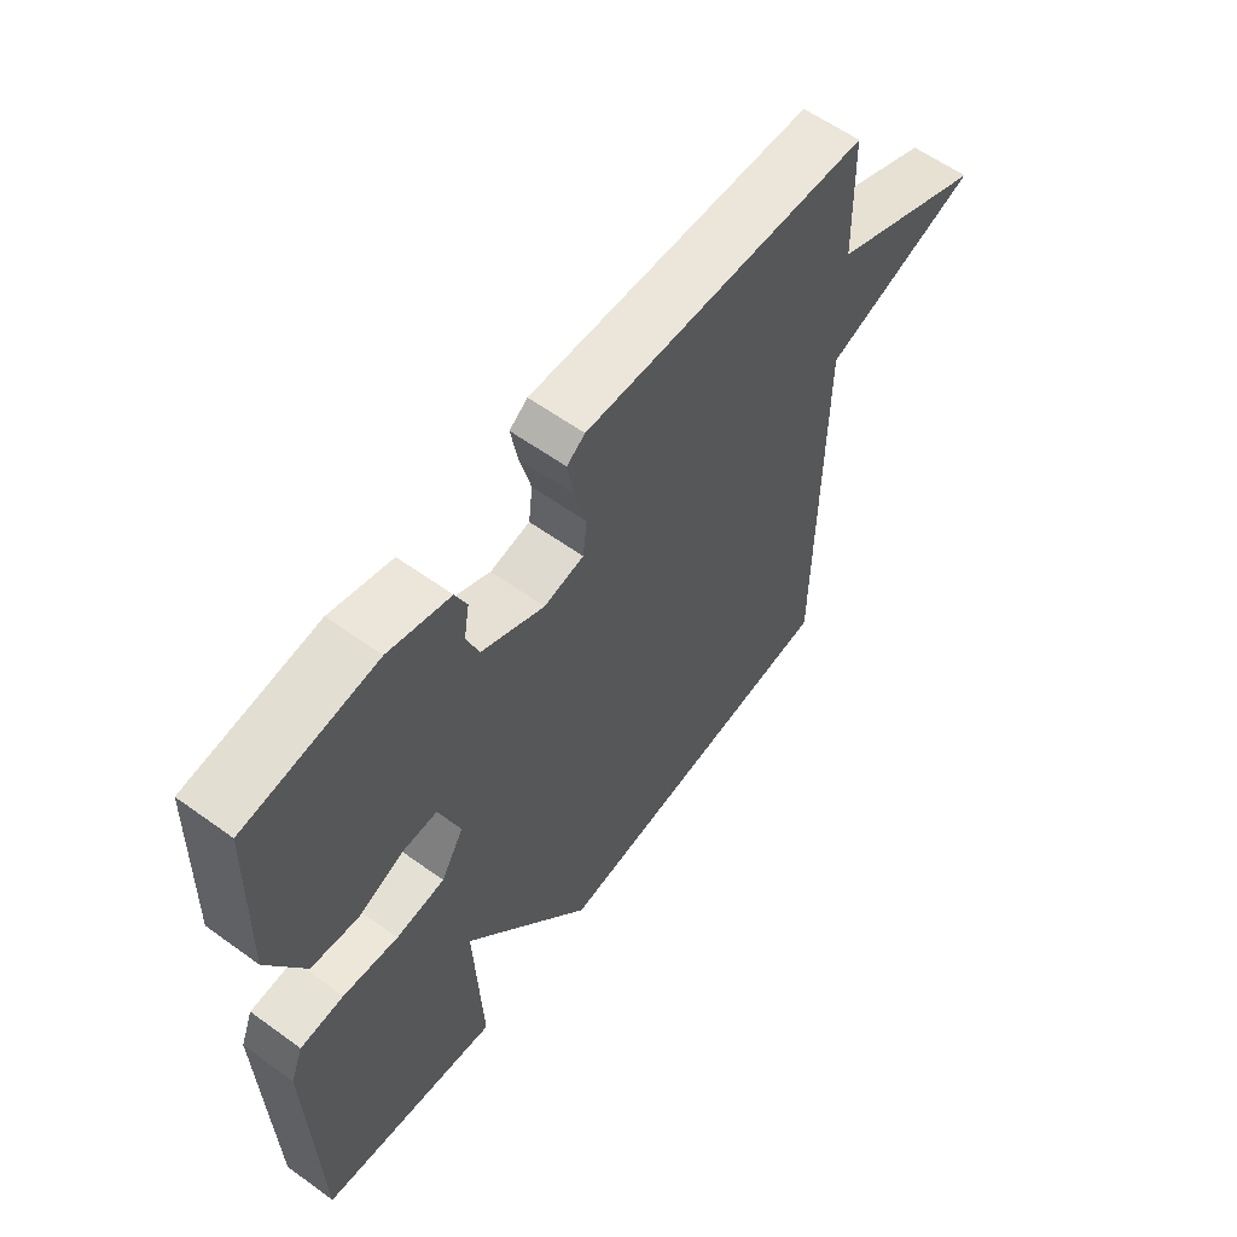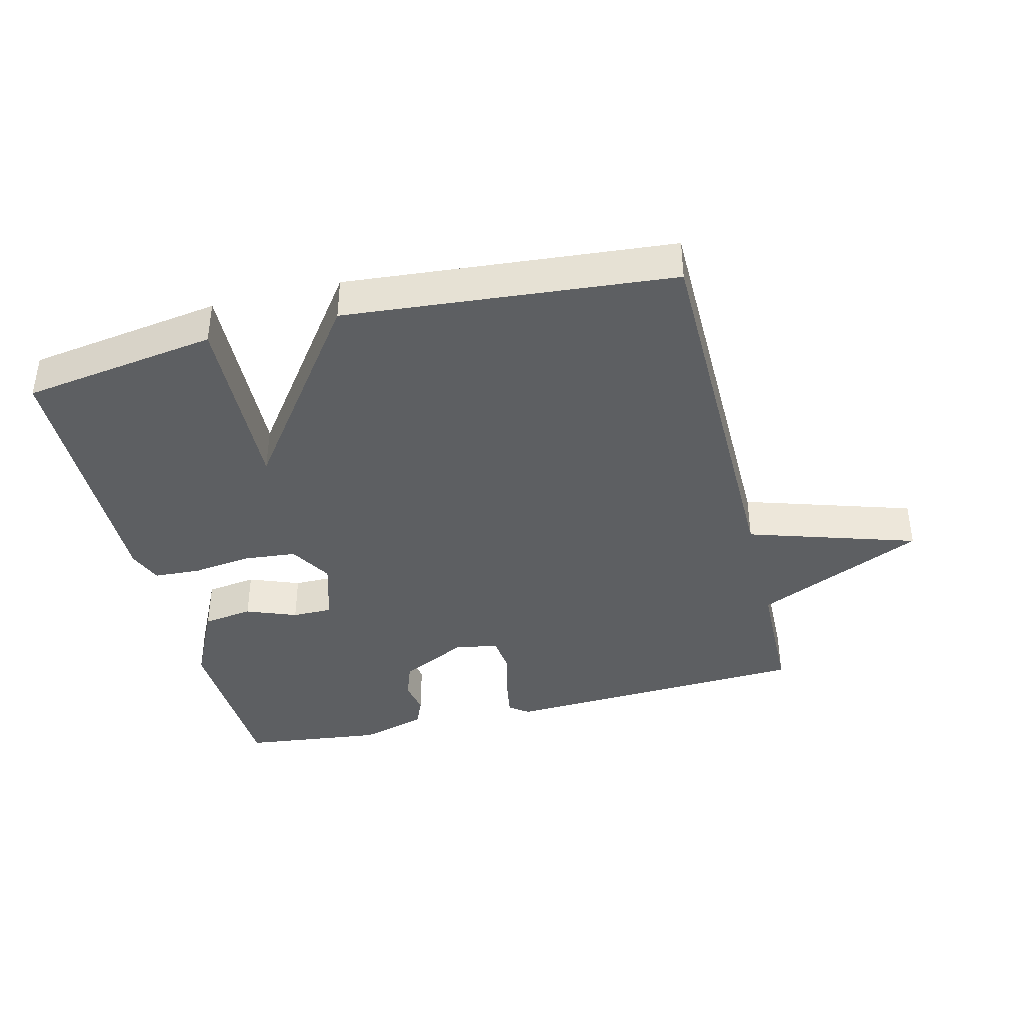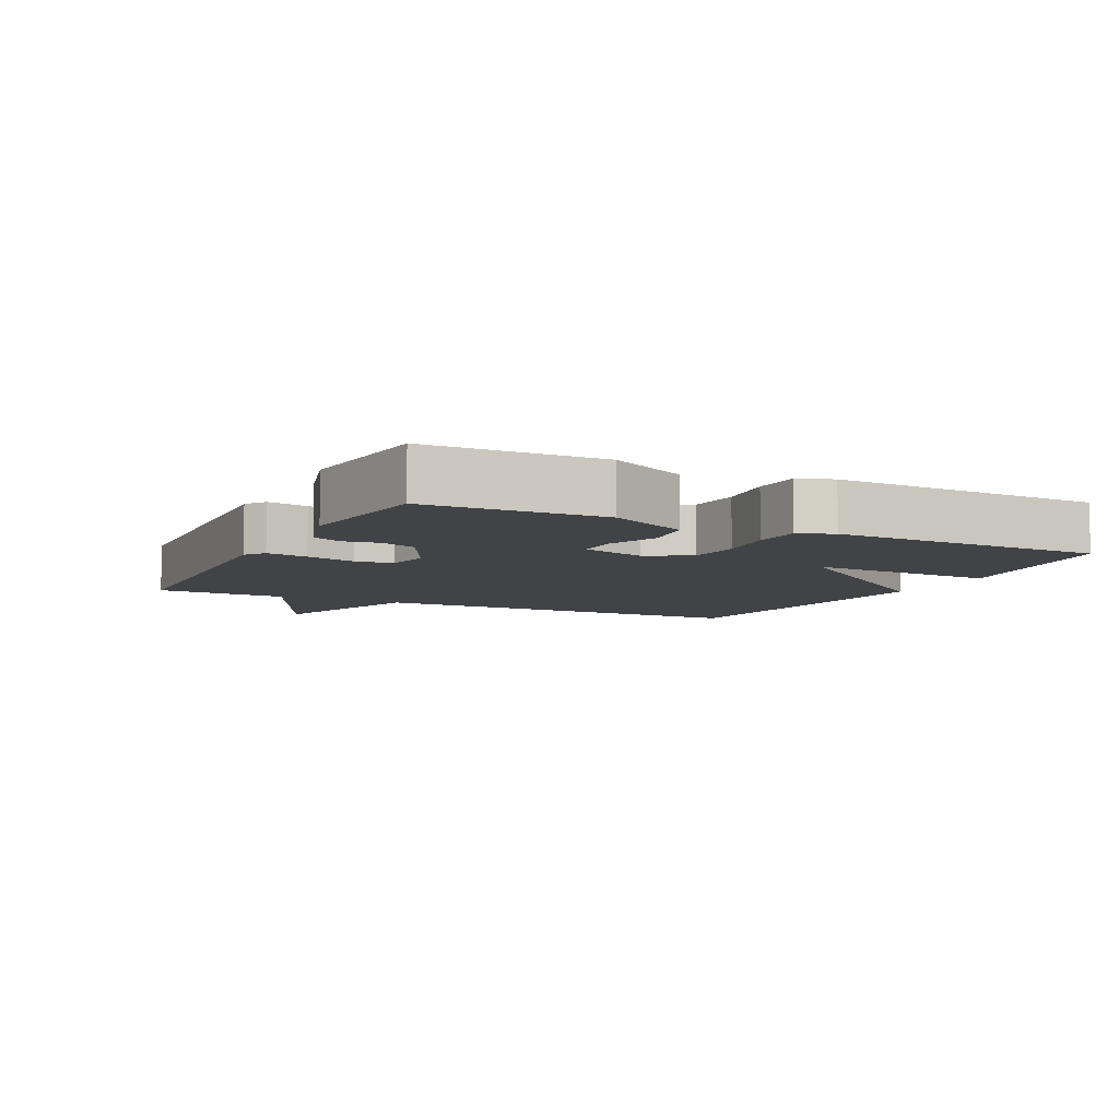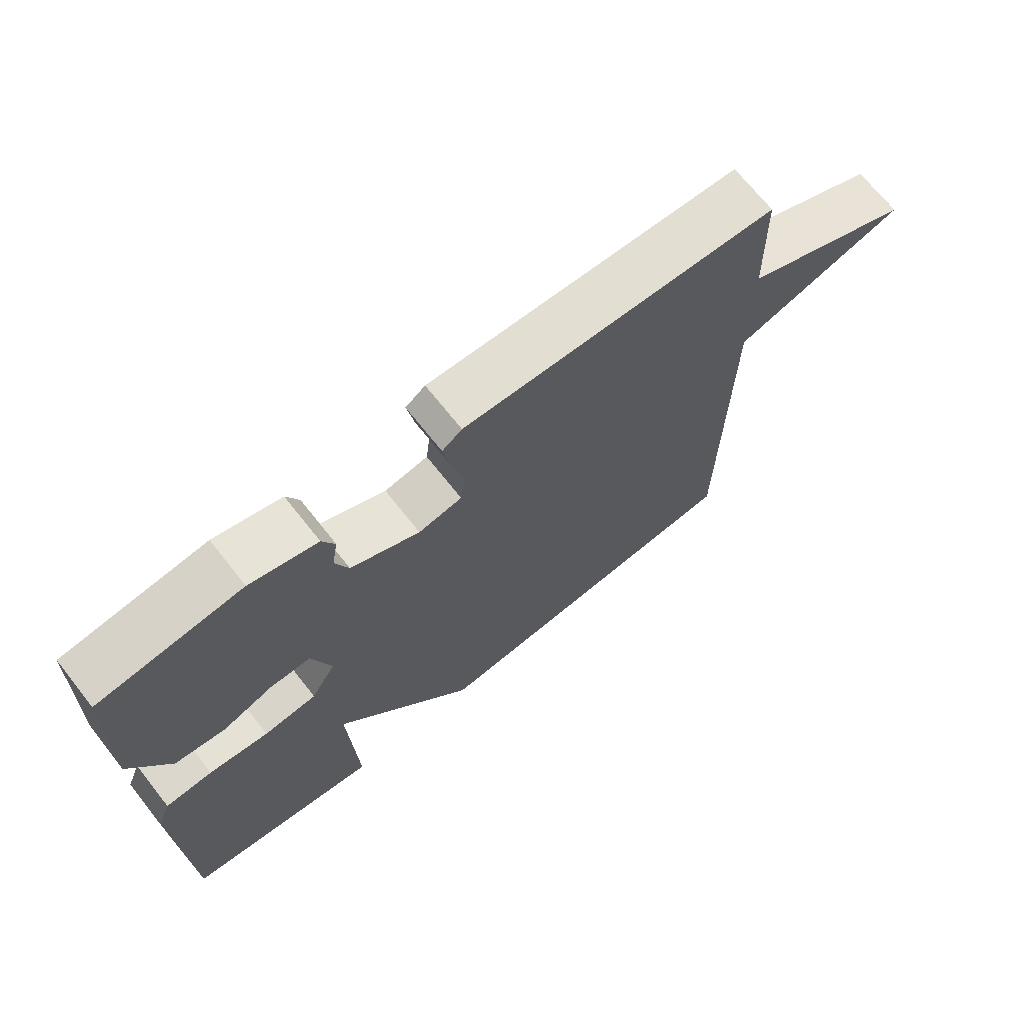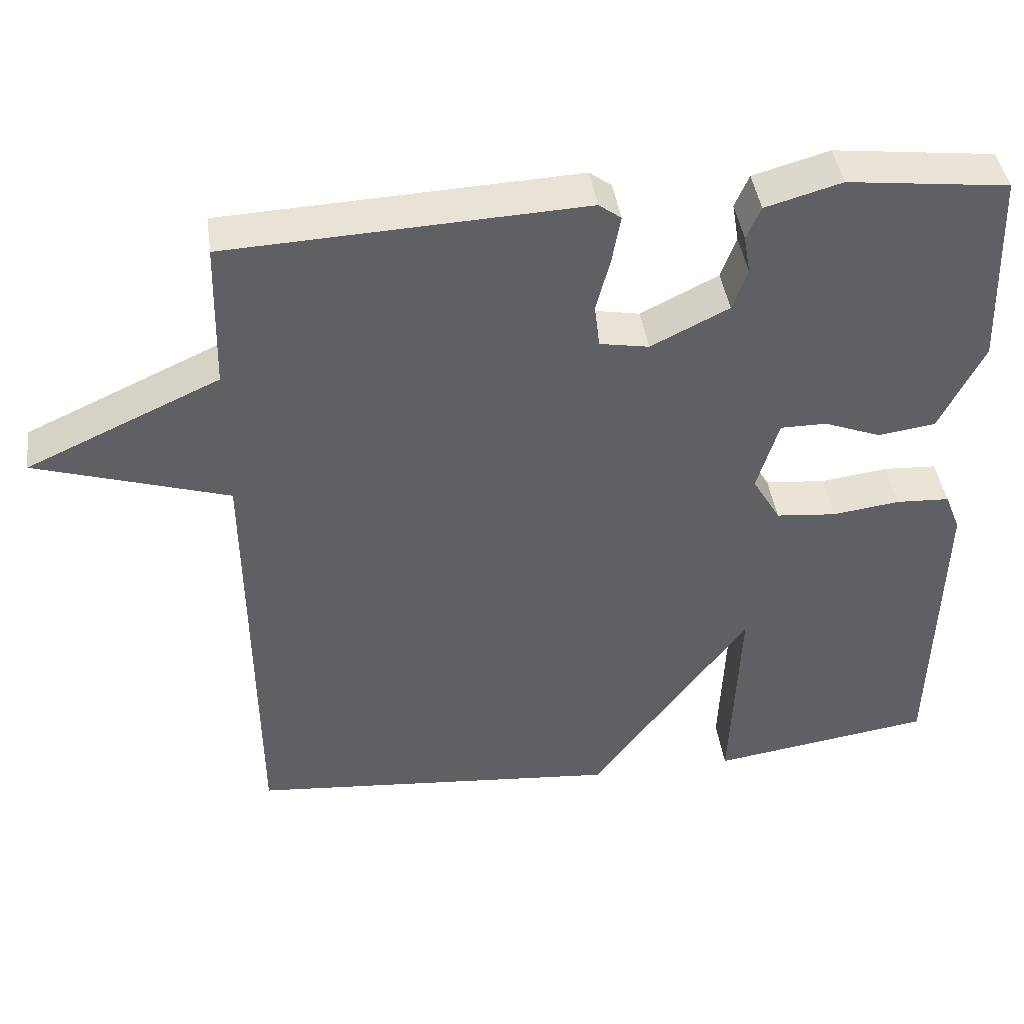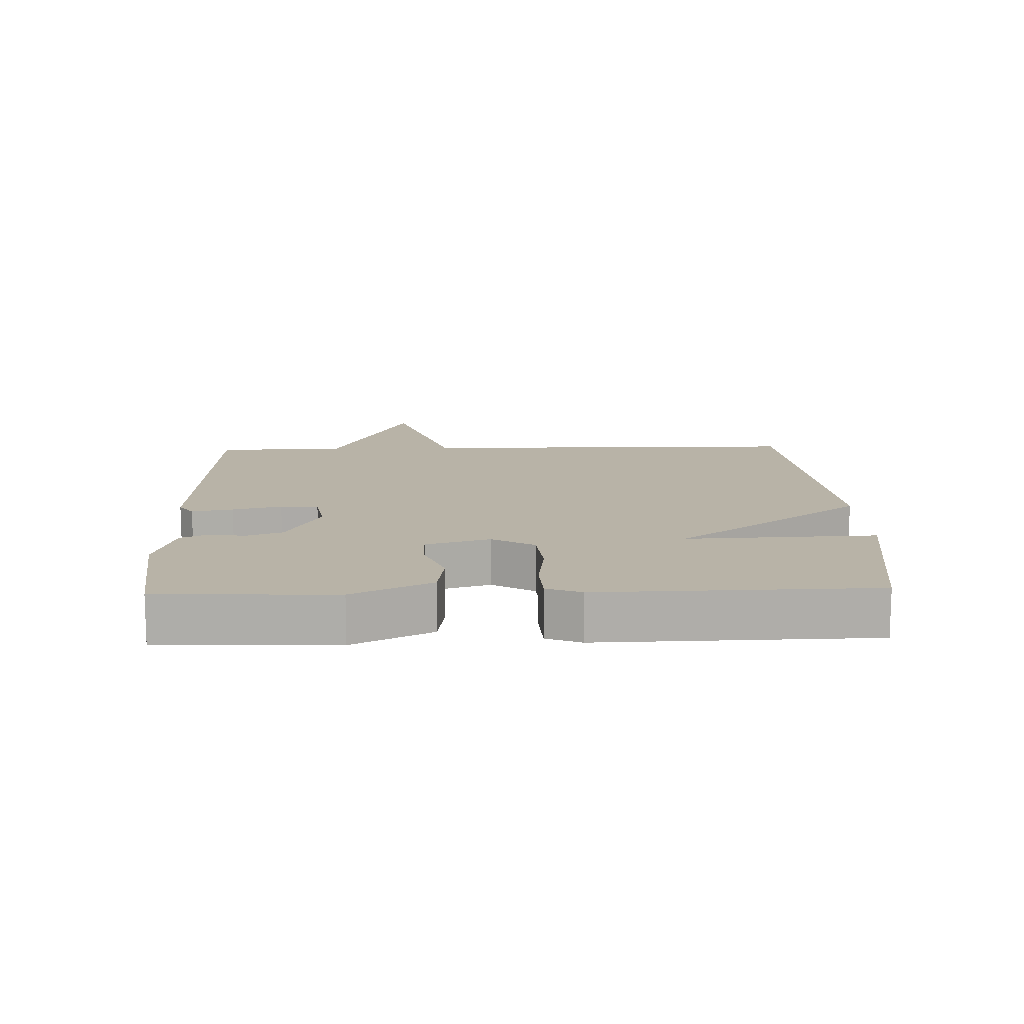
<metadata>
{"format":"obj","ext":"obj","renderer":"f3d","projection":"perspective","resolution":1024,"background":"white","views":[{"elev":59.8,"azim":126.5,"up":"+Z"},{"elev":-39.6,"azim":-166.0,"up":"+Y"},{"elev":-7.2,"azim":63.4,"up":"+Y"},{"elev":70.1,"azim":141.6,"up":"+Z"},{"elev":42.9,"azim":-8.0,"up":"+Z"},{"elev":12.9,"azim":88.1,"up":"+Y"}]}
</metadata>
<code>
v 0.5 0.07 0.5
v 0.51 0.07 0.233
v 0.451 0.07 0.112
v 0.374 0.07 0.101
v 0.297 0.07 0.131
v 0.235 0.07 0.131
v 0.206 0.07 0.033
v 0.244 0.07 -0.032
v 0.325 0.07 -0.04
v 0.416 0.07 -0.028
v 0.488 0.07 -0.032
v 0.509 0.07 -0.085
v 0.5 0.07 -0.5
v 0.201 0.07 -0.545
v 0.213 0.07 -0.255
v 0.001 0.07 -0.545
v -0.5 0.07 -0.5
v -0.505 0.07 0.101
v -0.763 0.07 0.183
v -0.505 0.07 0.301
v -0.5 0.07 0.5
v -0.025 0.07 0.522
v 0.005 0.07 0.5
v -0.006 0.07 0.437
v -0.025 0.07 0.362
v -0.018 0.07 0.304
v 0.048 0.07 0.292
v 0.152 0.07 0.344
v 0.172 0.07 0.4
v 0.163 0.07 0.453
v 0.182 0.07 0.497
v 0.284 0.07 0.526
v 0.5 0 0.5
v 0.51 0 0.233
v 0.451 0 0.112
v 0.374 0 0.101
v 0.297 0 0.131
v 0.235 0 0.131
v 0.206 0 0.033
v 0.244 0 -0.032
v 0.325 0 -0.04
v 0.416 0 -0.028
v 0.488 0 -0.032
v 0.509 0 -0.085
v 0.5 0 -0.5
v 0.201 0 -0.545
v 0.213 0 -0.255
v 0.001 0 -0.545
v -0.5 0 -0.5
v -0.505 0 0.101
v -0.763 0 0.183
v -0.505 0 0.301
v -0.5 0 0.5
v -0.025 0 0.522
v 0.005 0 0.5
v -0.006 0 0.437
v -0.025 0 0.362
v -0.018 0 0.304
v 0.048 0 0.292
v 0.152 0 0.344
v 0.172 0 0.4
v 0.163 0 0.453
v 0.182 0 0.497
v 0.284 0 0.526
f 3 4 5
f 2 3 5
f 1 2 5
f 32 1 5
f 31 32 5
f 30 31 5
f 29 30 5
f 28 29 5 6
f 27 28 6 7
f 26 27 7 8
f 23 24 25
f 22 23 25
f 21 22 25
f 20 21 25
f 20 25 26
f 19 20 26
f 18 19 26
f 18 26 8
f 17 18 8
f 16 17 8
f 15 16 8
f 13 14 15
f 12 13 15
f 11 12 15
f 10 11 15
f 9 10 15
f 8 9 15
f 37 36 35
f 37 35 34
f 37 34 33
f 37 33 64
f 37 64 63
f 37 63 62
f 37 62 61
f 38 37 61 60
f 39 38 60 59
f 40 39 59 58
f 57 56 55
f 57 55 54
f 57 54 53
f 57 53 52
f 58 57 52
f 58 52 51
f 58 51 50
f 40 58 50
f 40 50 49
f 40 49 48
f 40 48 47
f 47 46 45
f 47 45 44
f 47 44 43
f 47 43 42
f 47 42 41
f 47 41 40
f 1 33 34 2
f 2 34 35 3
f 3 35 36 4
f 4 36 37 5
f 5 37 38 6
f 6 38 39 7
f 7 39 40 8
f 8 40 41 9
f 9 41 42 10
f 10 42 43 11
f 11 43 44 12
f 12 44 45 13
f 13 45 46 14
f 14 46 47 15
f 15 47 48 16
f 16 48 49 17
f 17 49 50 18
f 18 50 51 19
f 19 51 52 20
f 20 52 53 21
f 21 53 54 22
f 22 54 55 23
f 23 55 56 24
f 24 56 57 25
f 25 57 58 26
f 26 58 59 27
f 27 59 60 28
f 28 60 61 29
f 29 61 62 30
f 30 62 63 31
f 31 63 64 32
f 32 64 33 1

</code>
